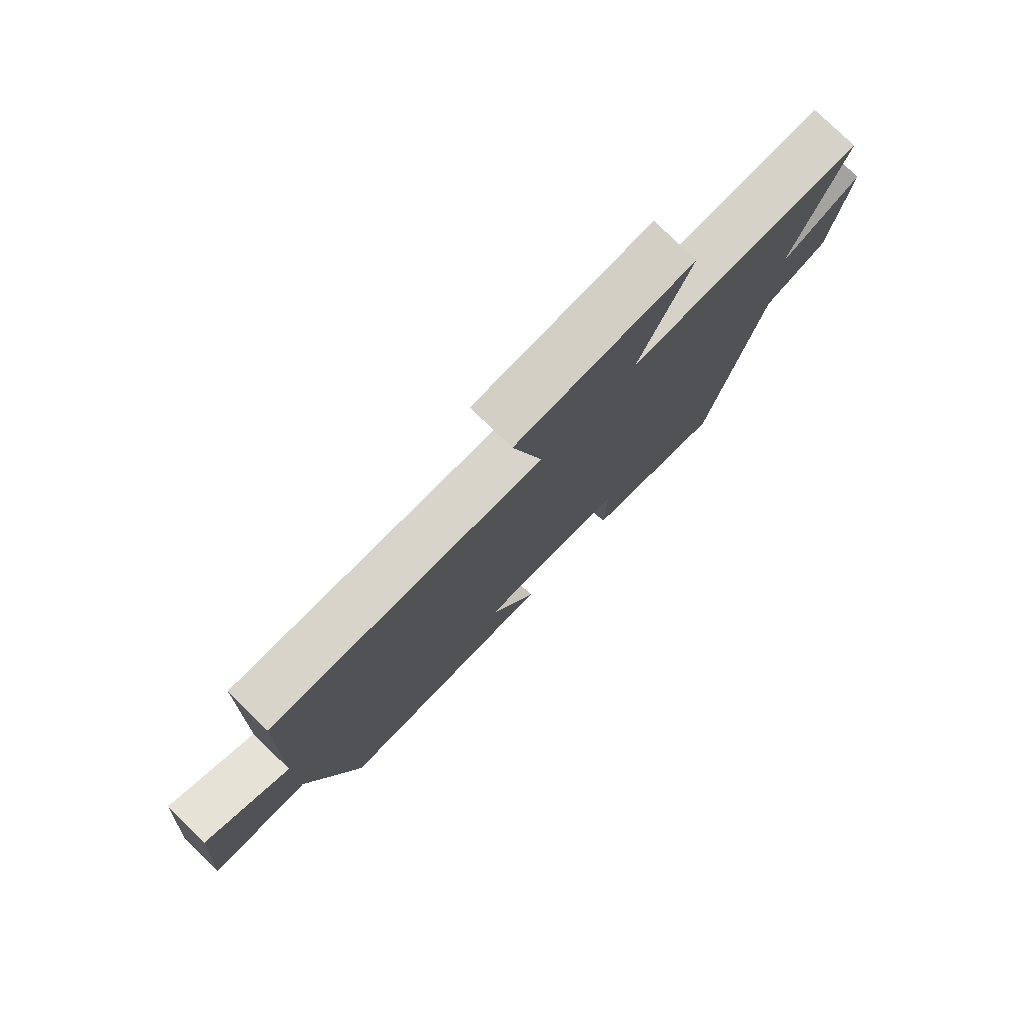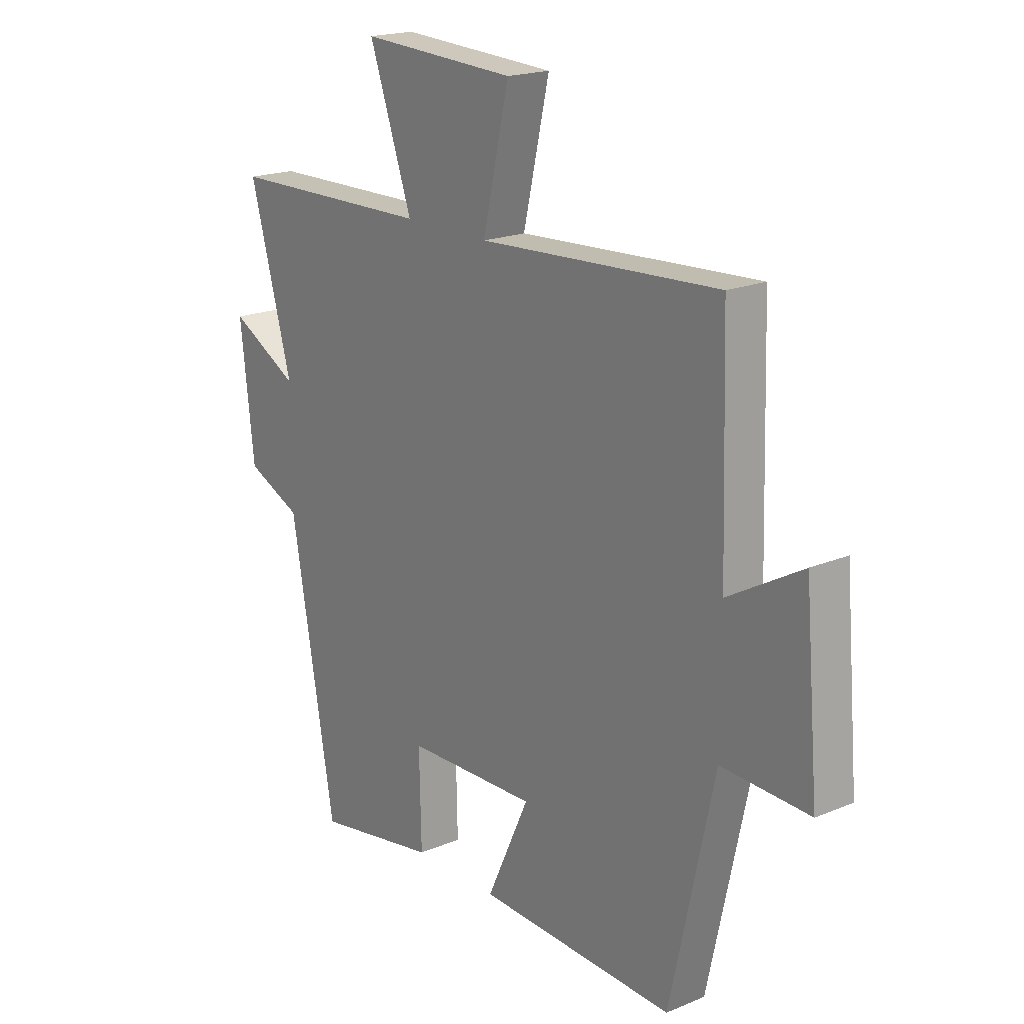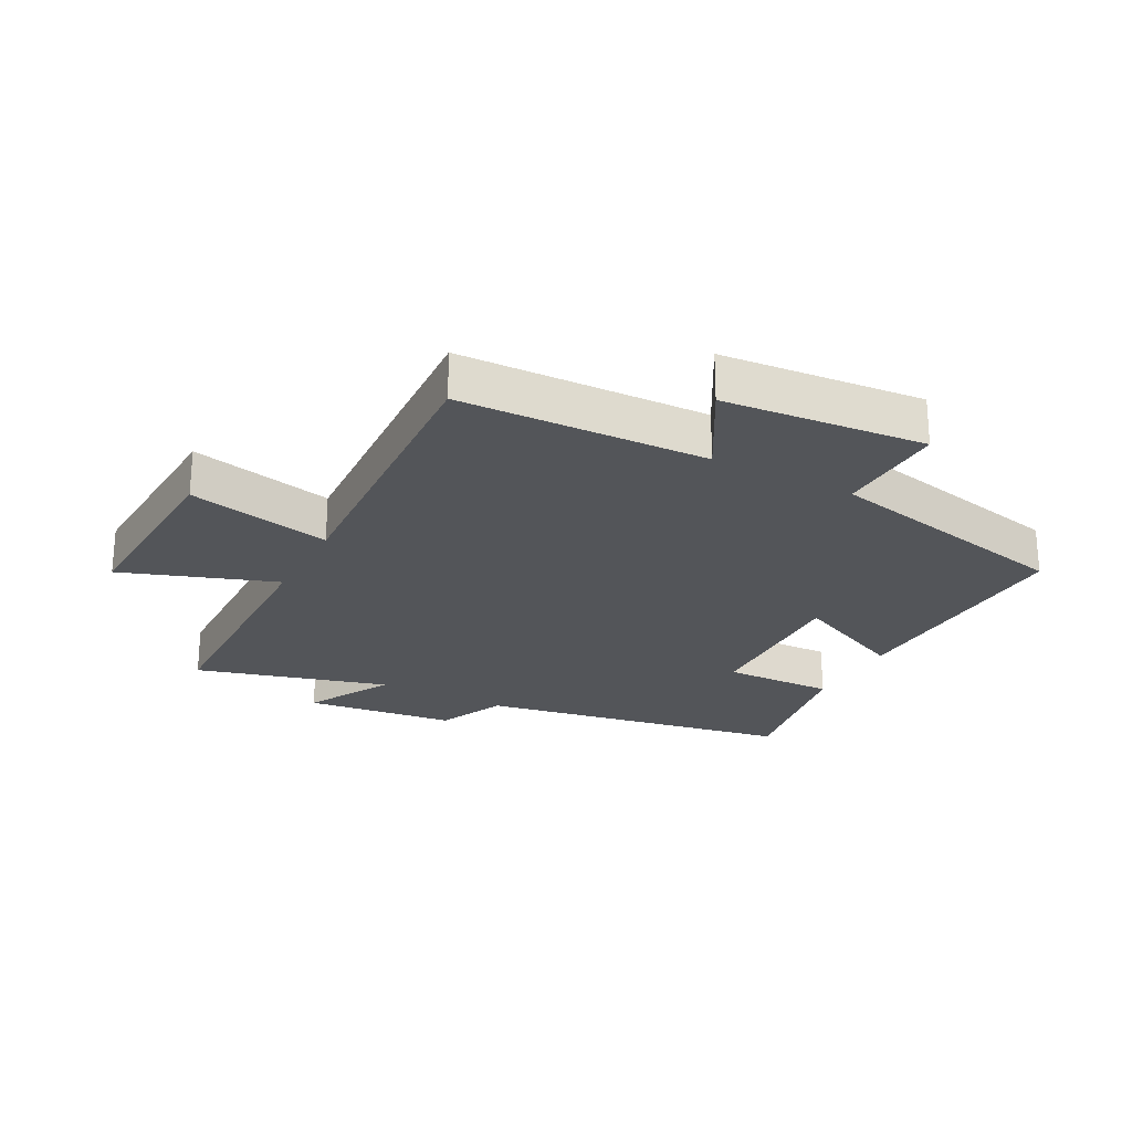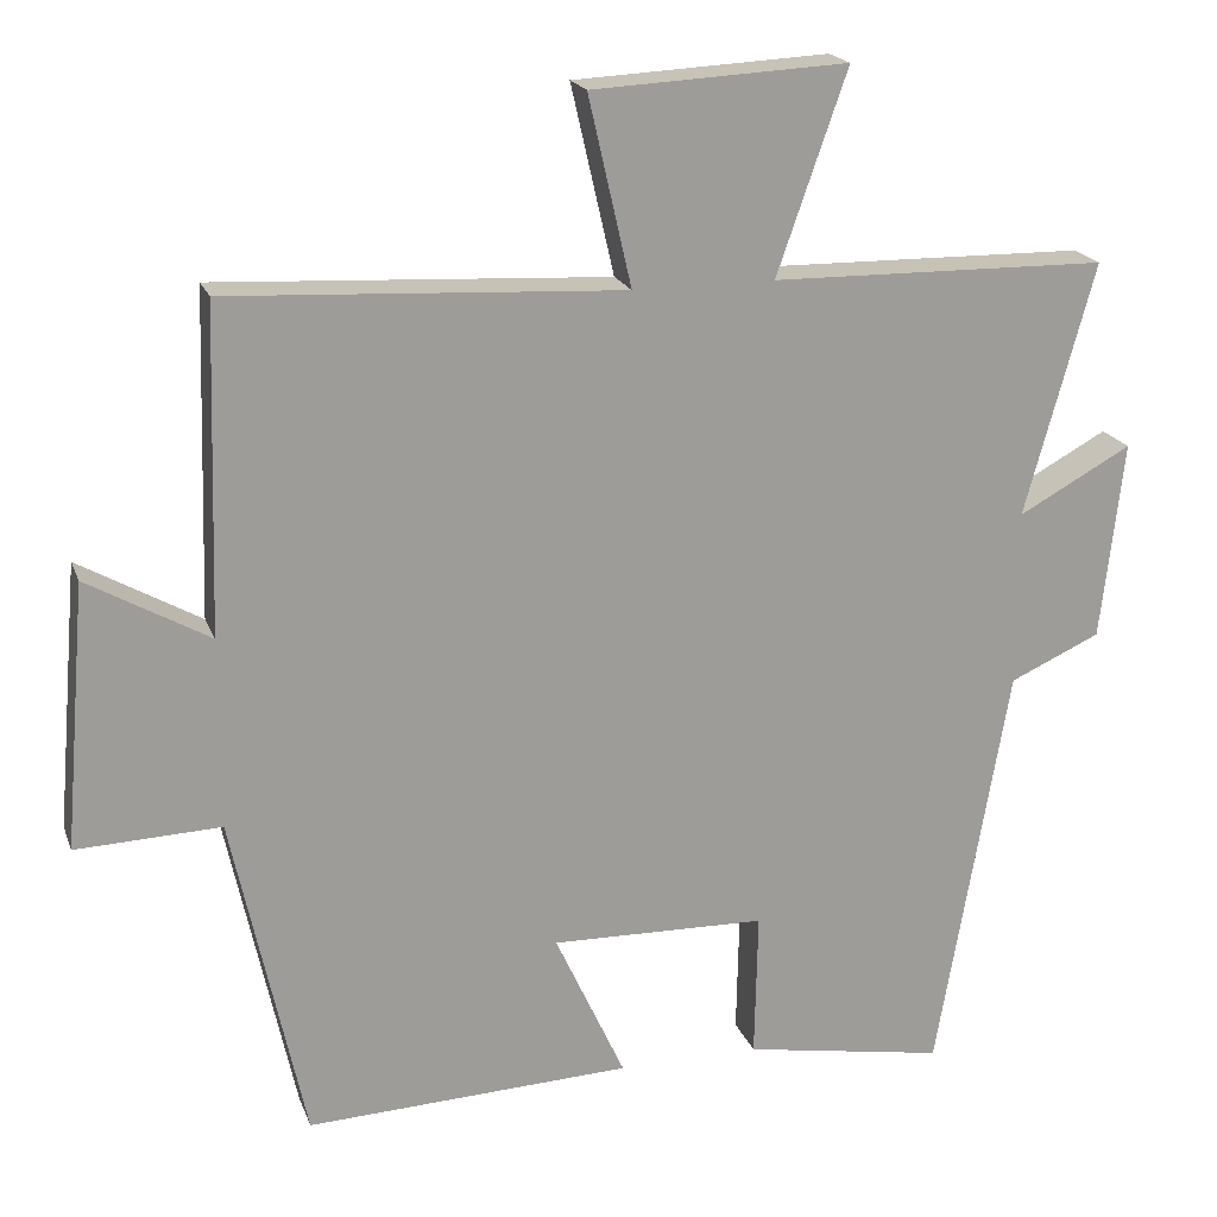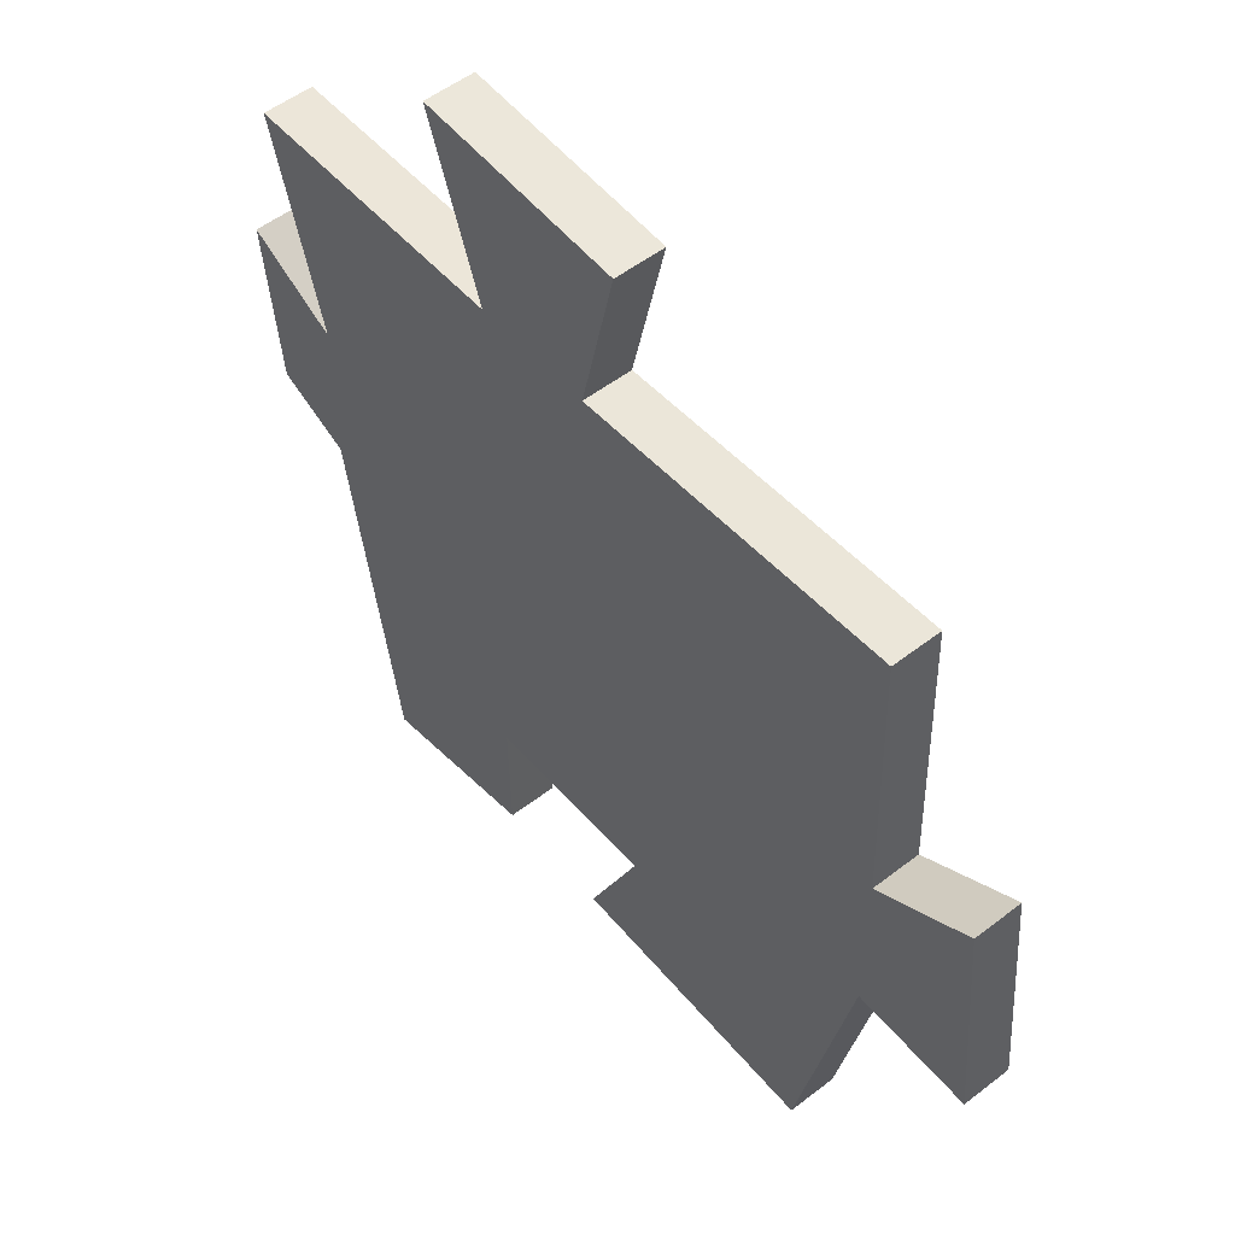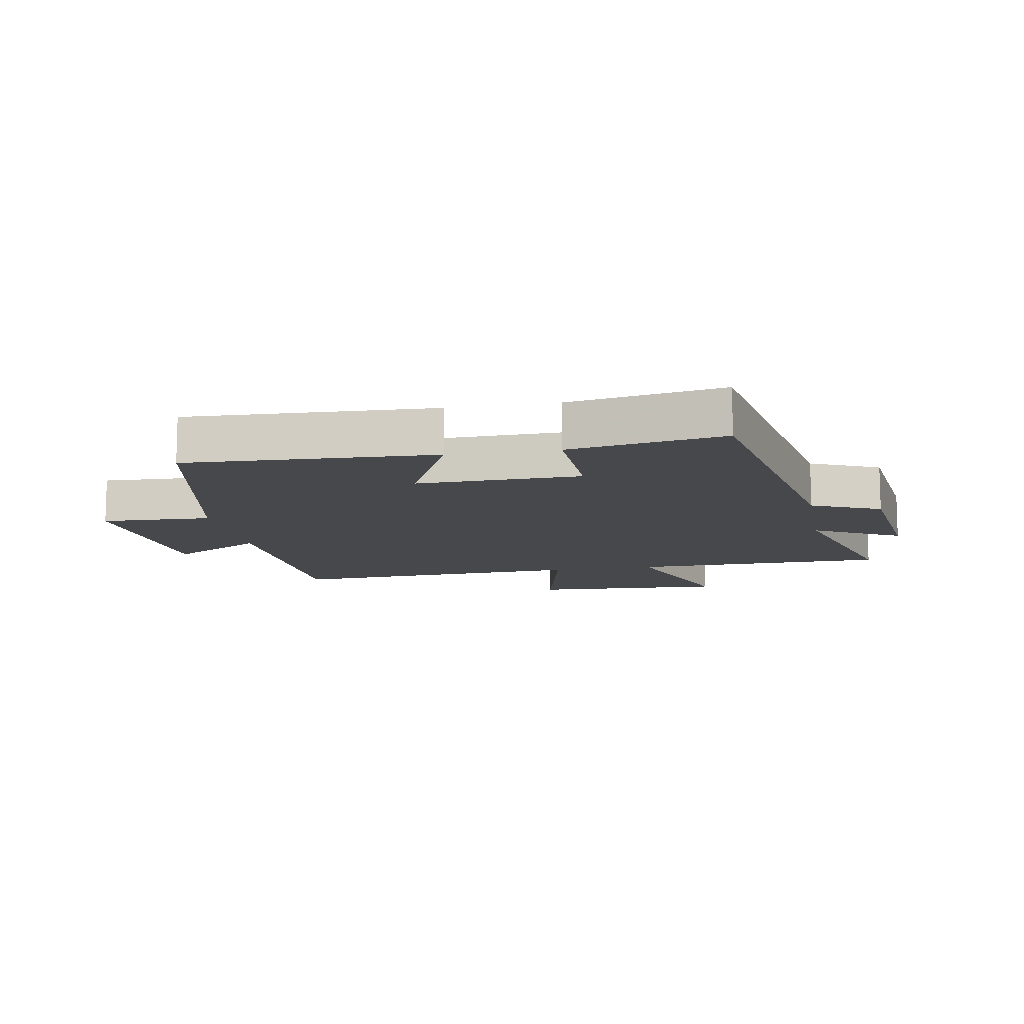
<metadata>
{"format":"obj","ext":"obj","renderer":"f3d","projection":"perspective","resolution":1024,"background":"white","views":[{"elev":78.6,"azim":134.2,"up":"+Z"},{"elev":19.2,"azim":51.9,"up":"+Z"},{"elev":-24.4,"azim":62.2,"up":"+Y"},{"elev":19.4,"azim":163.3,"up":"+Z"},{"elev":52.8,"azim":50.3,"up":"+Z"},{"elev":-11.4,"azim":-169.7,"up":"+Y"}]}
</metadata>
<code>
v 0.488 0.07 0.526
v 0.5 0.07 0.126
v 0.65 0.07 0.211
v 0.678 0.07 -0.115
v 0.5 0.07 -0.108
v 0.411 0.07 -0.517
v 0.011 0.07 -0.5
v 0.097 0.07 -0.314
v -0.167 0.07 -0.32
v -0.163 0.07 -0.5
v -0.411 0.07 -0.543
v -0.5 0.07 -0.034
v -0.611 0.07 0.016
v -0.639 0.07 0.26
v -0.5 0.07 0.184
v -0.586 0.07 0.494
v -0.172 0.07 0.5
v -0.259 0.07 0.748
v 0.055 0.07 0.732
v 0.002 0.07 0.5
v 0.488 0 0.526
v 0.5 0 0.126
v 0.65 0 0.211
v 0.678 0 -0.115
v 0.5 0 -0.108
v 0.411 0 -0.517
v 0.011 0 -0.5
v 0.097 0 -0.314
v -0.167 0 -0.32
v -0.163 0 -0.5
v -0.411 0 -0.543
v -0.5 0 -0.034
v -0.611 0 0.016
v -0.639 0 0.26
v -0.5 0 0.184
v -0.586 0 0.494
v -0.172 0 0.5
v -0.259 0 0.748
v 0.055 0 0.732
v 0.002 0 0.5
f 17 18 19 20
f 15 16 17 20
f 15 20 1 2
f 12 13 14 15
f 11 12 15
f 10 11 15
f 9 10 15
f 8 9 15 2
f 7 8 2
f 6 7 2
f 5 6 2
f 2 3 4 5
f 40 39 38 37
f 40 37 36 35
f 22 21 40 35
f 35 34 33 32
f 35 32 31
f 35 31 30
f 35 30 29
f 22 35 29 28
f 22 28 27
f 22 27 26
f 22 26 25
f 25 24 23 22
f 1 21 22 2
f 2 22 23 3
f 3 23 24 4
f 4 24 25 5
f 5 25 26 6
f 6 26 27 7
f 7 27 28 8
f 8 28 29 9
f 9 29 30 10
f 10 30 31 11
f 11 31 32 12
f 12 32 33 13
f 13 33 34 14
f 14 34 35 15
f 15 35 36 16
f 16 36 37 17
f 17 37 38 18
f 18 38 39 19
f 19 39 40 20
f 20 40 21 1

</code>
